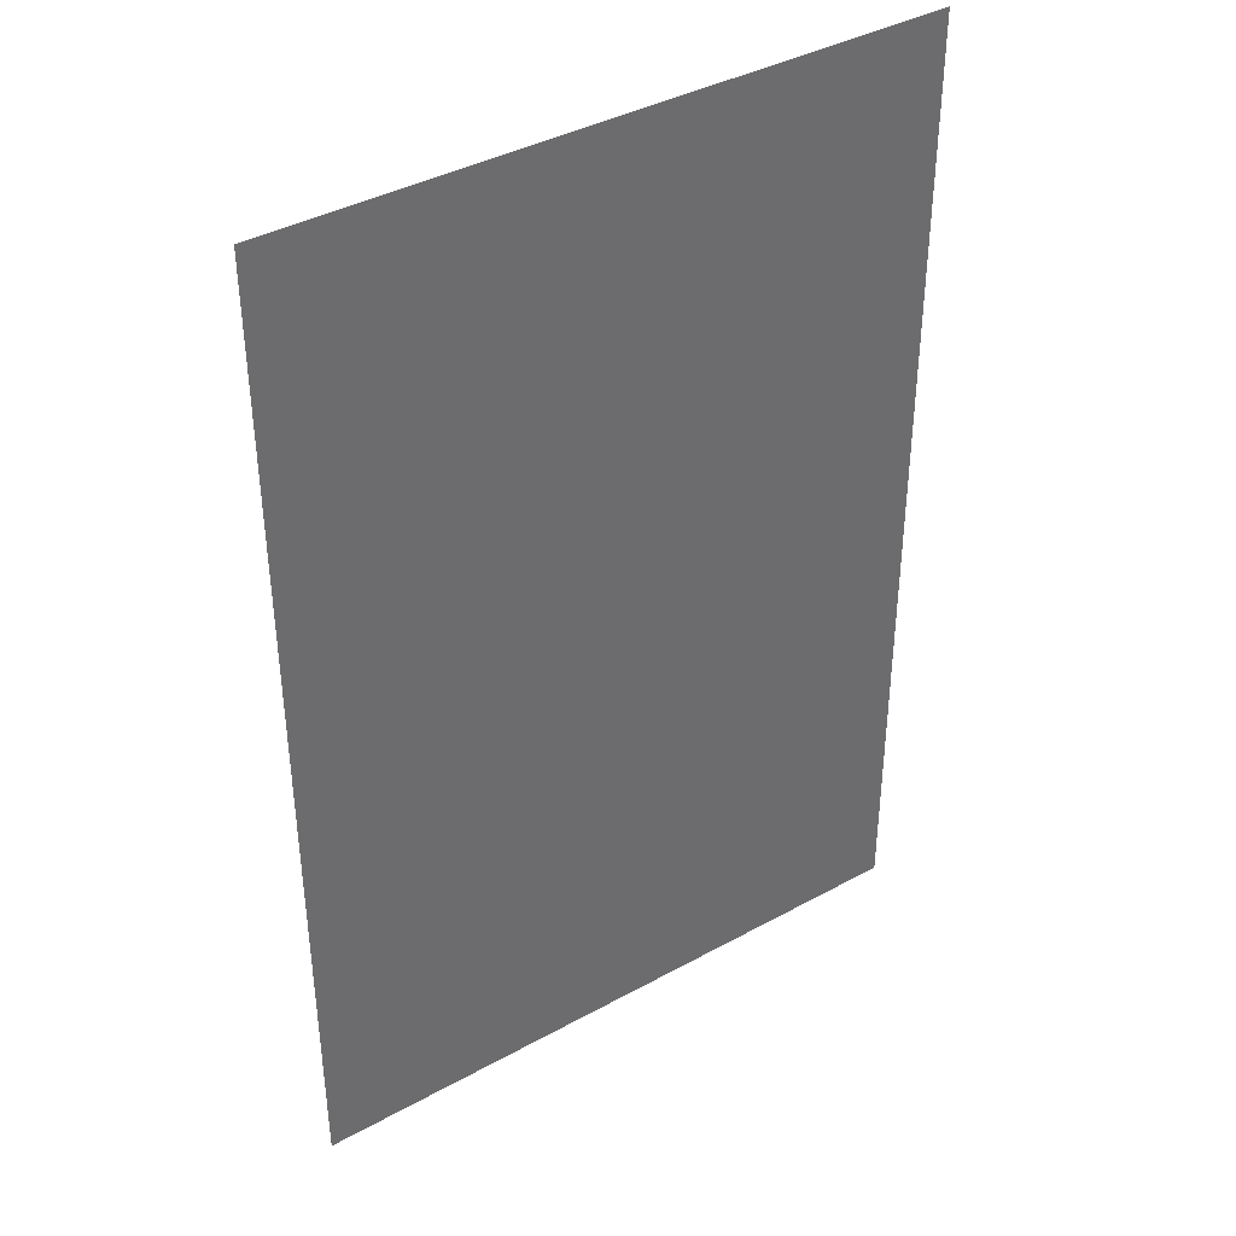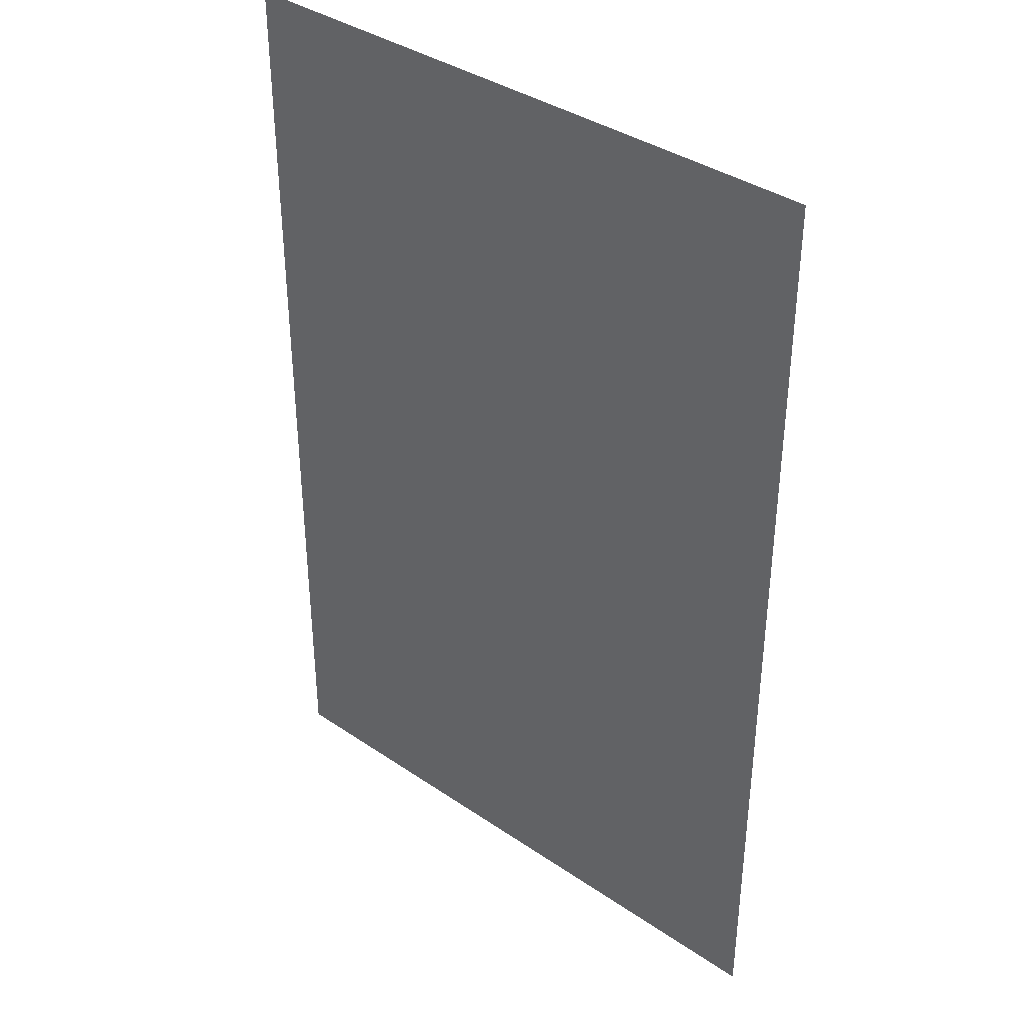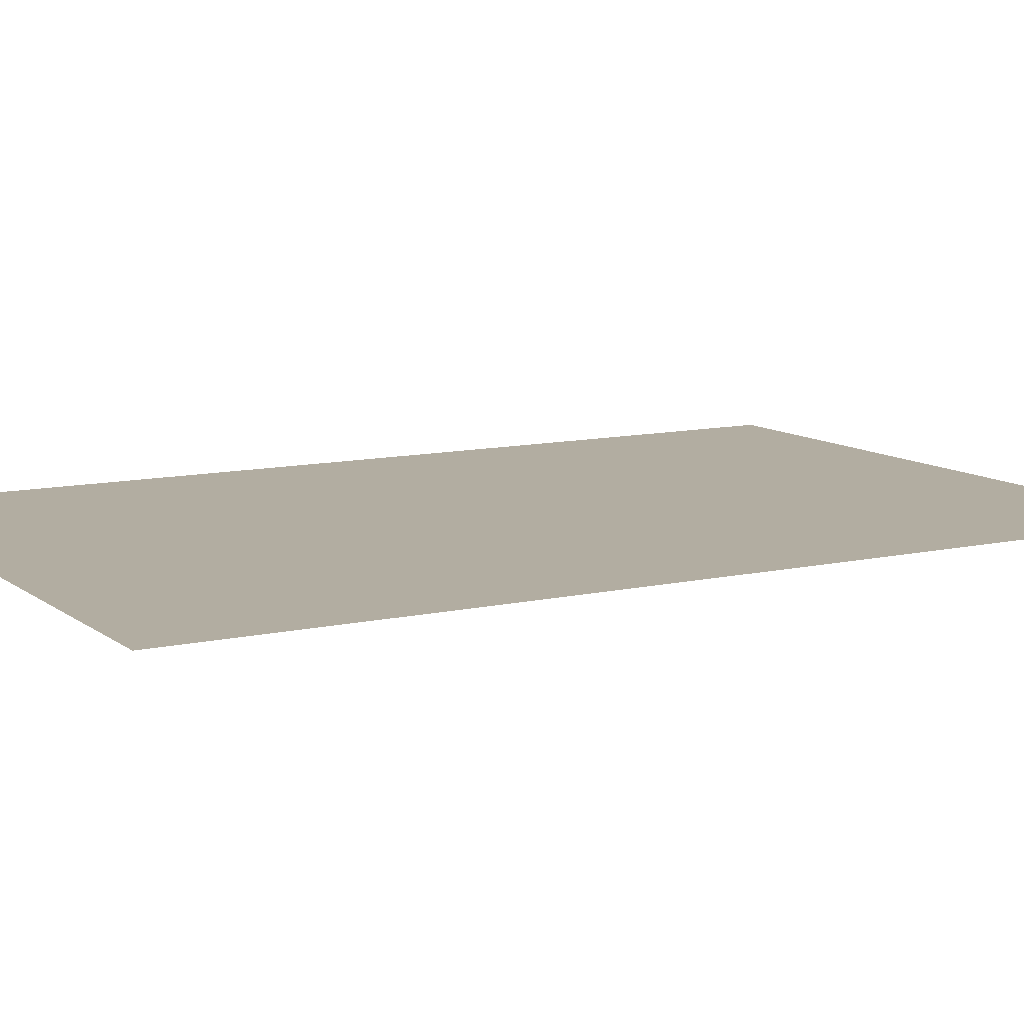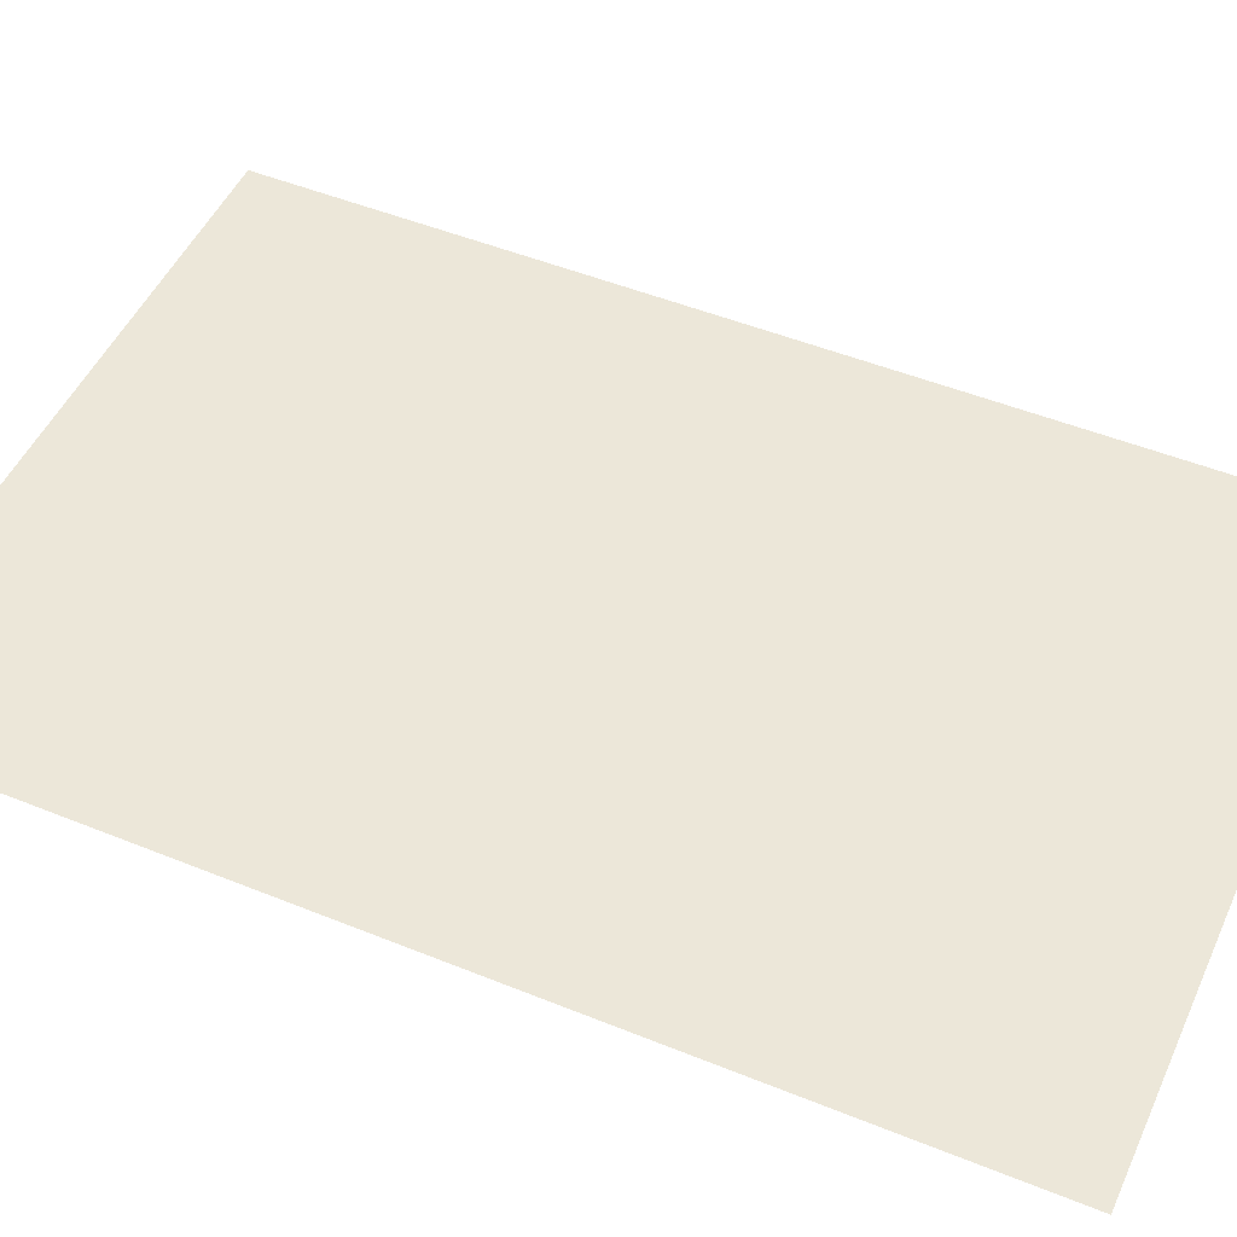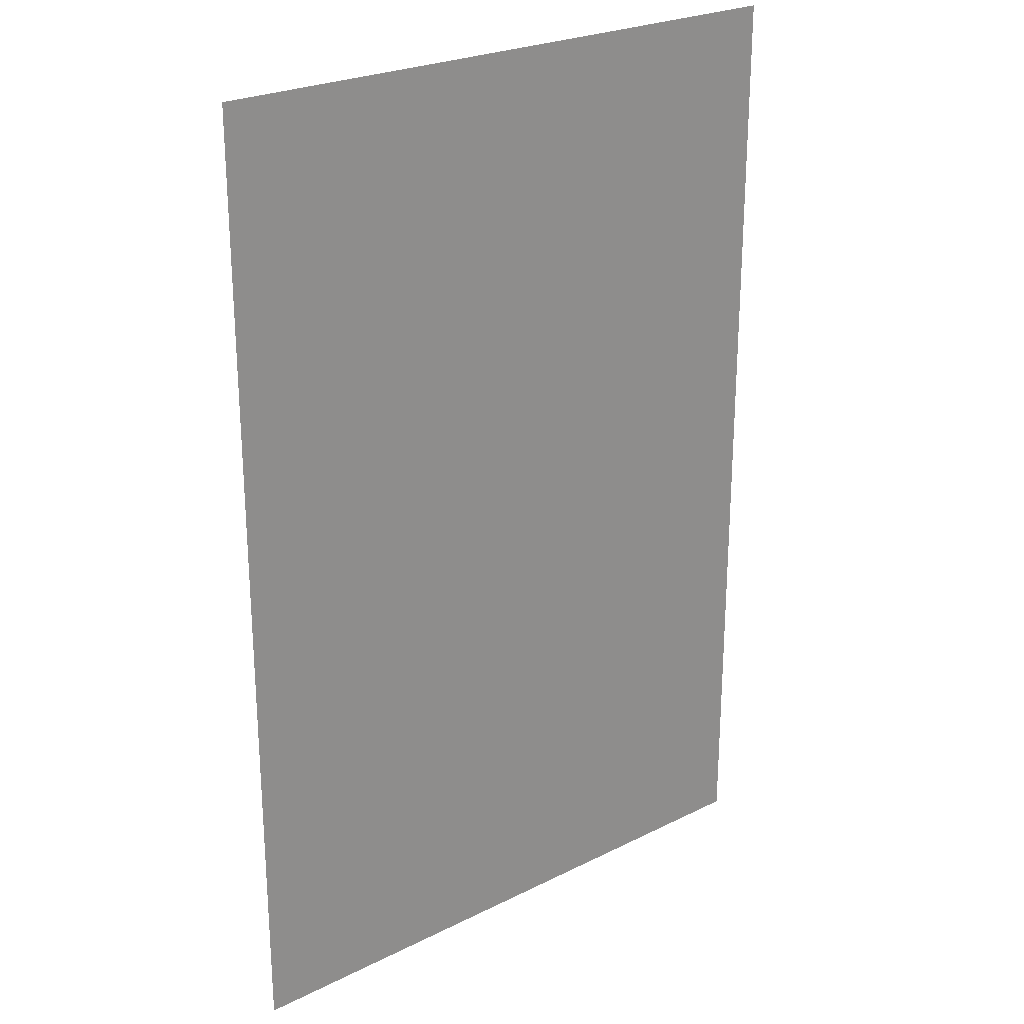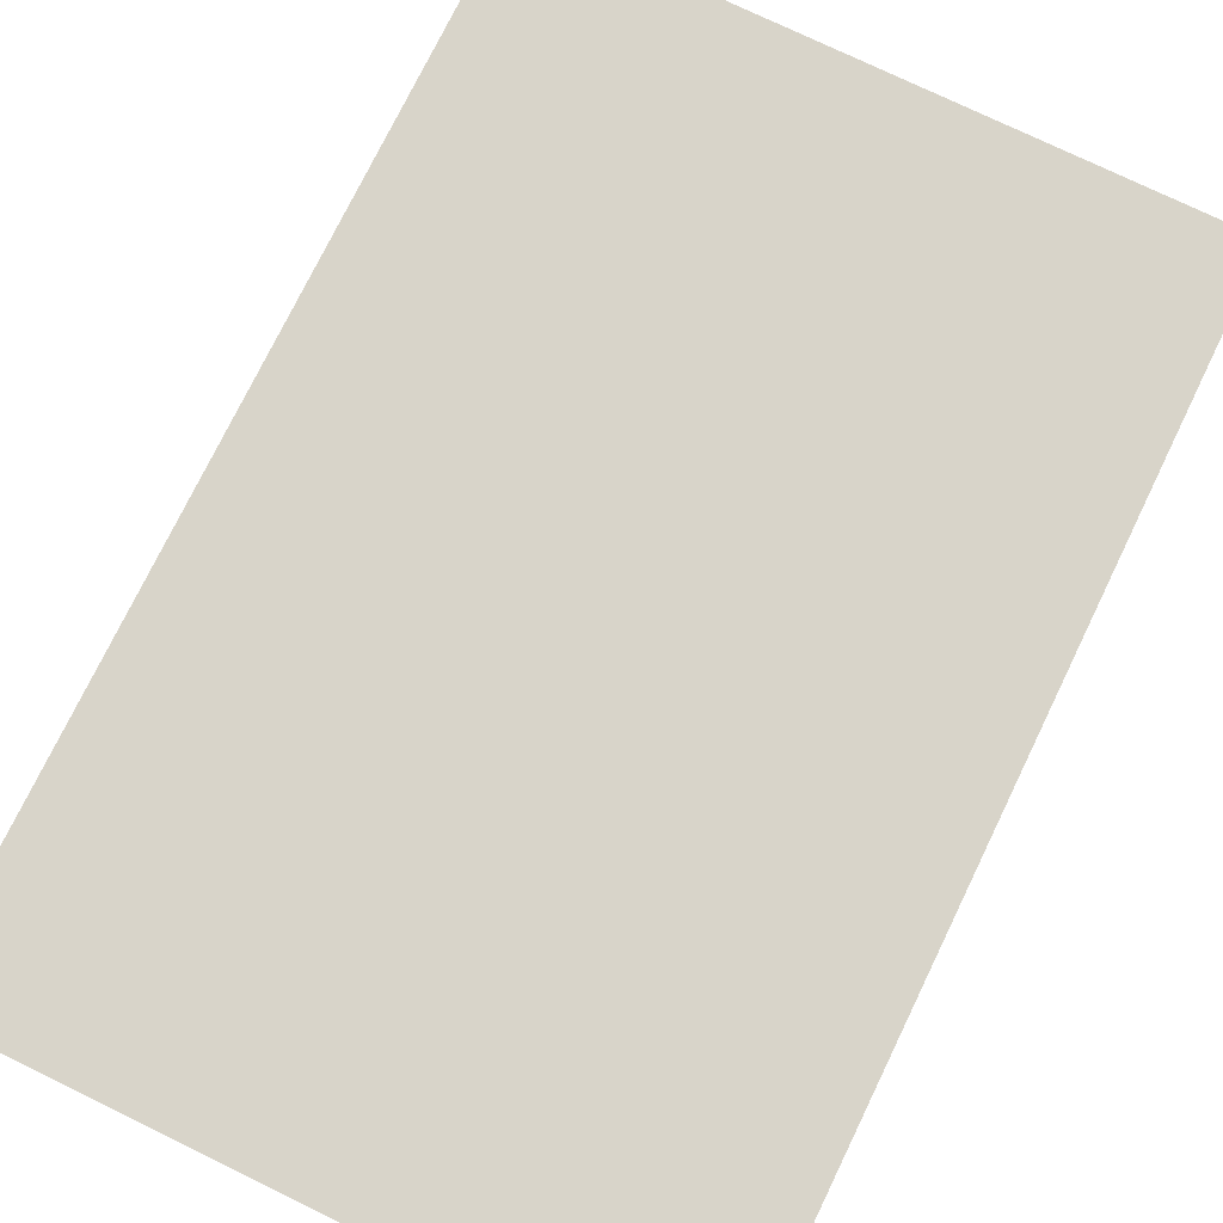
<metadata>
{"format":"obj","ext":"obj","renderer":"f3d","projection":"perspective","resolution":1024,"background":"white","views":[{"elev":39.3,"azim":-34.5,"up":"+Y"},{"elev":37.6,"azim":41.0,"up":"+Y"},{"elev":10.5,"azim":60.2,"up":"+Z"},{"elev":49.7,"azim":114.1,"up":"+Z"},{"elev":24.8,"azim":-39.1,"up":"+Y"},{"elev":75.3,"azim":-154.1,"up":"+Z"}]}
</metadata>
<code>
v -832 -768 0
v -896 -768 0
v -896 -704 0
v -832 -704 0
v -960 -768 0
v -960 -704 0
v -1024 -768 0
v -1024 -704 0
v -1088 -768 0
v -1088 -704 0
v -1152 -768 0
v -1152 -704 0
v -1216 -768 0
v -1216 -704 0
v -1280 -768 0
v -1280 -704 0
v -1344 -768 0
v -1344 -704 0
v -1408 -768 0
v -1408 -704 0
v -1472 -768 0
v -1472 -704 0
v -1536 -768 0
v -1536 -704 0
v -1600 -768 0
v -1600 -704 0
v -832 -832 0
v -896 -832 0
v -960 -832 0
v -1024 -832 0
v -1088 -832 0
v -1152 -832 0
v -1216 -832 0
v -1280 -832 0
v -1344 -832 0
v -1408 -832 0
v -1472 -832 0
v -1536 -832 0
v -1600 -832 0
v -832 -896 0
v -896 -896 0
v -960 -896 0
v -1024 -896 0
v -1088 -896 0
v -1152 -896 0
v -1216 -896 0
v -1280 -896 0
v -1344 -896 0
v -1408 -896 0
v -1472 -896 0
v -1536 -896 0
v -1600 -896 0
v -832 -960 0
v -896 -960 0
v -960 -960 0
v -1024 -960 0
v -1088 -960 0
v -1152 -960 0
v -1216 -960 0
v -1280 -960 0
v -1344 -960 0
v -1408 -960 0
v -1472 -960 0
v -1536 -960 0
v -1600 -960 0
v -832 -1024 0
v -896 -1024 0
v -960 -1024 0
v -1024 -1024 0
v -1088 -1024 0
v -1152 -1024 0
v -1216 -1024 0
v -1280 -1024 0
v -1344 -1024 0
v -1408 -1024 0
v -1472 -1024 0
v -1536 -1024 0
v -1600 -1024 0
v -832 -1088 0
v -896 -1088 0
v -960 -1088 0
v -1024 -1088 0
v -1088 -1088 0
v -1152 -1088 0
v -1216 -1088 0
v -1280 -1088 0
v -1344 -1088 0
v -1408 -1088 0
v -1472 -1088 0
v -1536 -1088 0
v -1600 -1088 0
v -832 -1152 0
v -896 -1152 0
v -960 -1152 0
v -1024 -1152 0
v -1088 -1152 0
v -1152 -1152 0
v -1216 -1152 0
v -1280 -1152 0
v -1344 -1152 0
v -1408 -1152 0
v -1472 -1152 0
v -1536 -1152 0
v -1600 -1152 0
v -832 -1216 0
v -896 -1216 0
v -960 -1216 0
v -1024 -1216 0
v -1088 -1216 0
v -1152 -1216 0
v -1216 -1216 0
v -1280 -1216 0
v -1344 -1216 0
v -1408 -1216 0
v -1472 -1216 0
v -1536 -1216 0
v -1600 -1216 0
v -832 -1280 0
v -896 -1280 0
v -960 -1280 0
v -1024 -1280 0
v -1088 -1280 0
v -1152 -1280 0
v -1216 -1280 0
v -1280 -1280 0
v -1344 -1280 0
v -1408 -1280 0
v -1472 -1280 0
v -1536 -1280 0
v -1600 -1280 0
v -832 -1344 0
v -896 -1344 0
v -960 -1344 0
v -1024 -1344 0
v -1088 -1344 0
v -1152 -1344 0
v -1216 -1344 0
v -1280 -1344 0
v -1344 -1344 0
v -1408 -1344 0
v -1472 -1344 0
v -1536 -1344 0
v -1600 -1344 0
v -832 -1408 0
v -896 -1408 0
v -960 -1408 0
v -1024 -1408 0
v -1088 -1408 0
v -1152 -1408 0
v -1216 -1408 0
v -1280 -1408 0
v -1344 -1408 0
v -1408 -1408 0
v -1472 -1408 0
v -1536 -1408 0
v -1600 -1408 0
v -832 -1472 0
v -896 -1472 0
v -960 -1472 0
v -1024 -1472 0
v -1088 -1472 0
v -1152 -1472 0
v -1216 -1472 0
v -1280 -1472 0
v -1344 -1472 0
v -1408 -1472 0
v -1472 -1472 0
v -1536 -1472 0
v -1600 -1472 0
v -832 -1536 0
v -896 -1536 0
v -960 -1536 0
v -1024 -1536 0
v -1088 -1536 0
v -1152 -1536 0
v -1216 -1536 0
v -1280 -1536 0
v -1344 -1536 0
v -1408 -1536 0
v -1472 -1536 0
v -1536 -1536 0
v -1600 -1536 0
v -832 -1600 0
v -896 -1600 0
v -960 -1600 0
v -1024 -1600 0
v -1088 -1600 0
v -1152 -1600 0
v -1216 -1600 0
v -1280 -1600 0
v -1344 -1600 0
v -1408 -1600 0
v -1472 -1600 0
v -1536 -1600 0
v -1600 -1600 0
v -832 -512 0
v -896 -512 0
v -896 -448 0
v -832 -448 0
v -960 -512 0
v -960 -448 0
v -1024 -512 0
v -1024 -448 0
v -1088 -512 0
v -1088 -448 0
v -1152 -512 0
v -1152 -448 0
v -1216 -512 0
v -1216 -448 0
v -1280 -512 0
v -1280 -448 0
v -1344 -512 0
v -1344 -448 0
v -1408 -512 0
v -1408 -448 0
v -1472 -512 0
v -1472 -448 0
v -1536 -512 0
v -1536 -448 0
v -1600 -512 0
v -1600 -448 0
v -832 -576 0
v -896 -576 0
v -960 -576 0
v -1024 -576 0
v -1088 -576 0
v -1152 -576 0
v -1216 -576 0
v -1280 -576 0
v -1344 -576 0
v -1408 -576 0
v -1472 -576 0
v -1536 -576 0
v -1600 -576 0
v -832 -640 0
v -896 -640 0
v -960 -640 0
v -1024 -640 0
v -1088 -640 0
v -1152 -640 0
v -1216 -640 0
v -1280 -640 0
v -1344 -640 0
v -1408 -640 0
v -1472 -640 0
v -1536 -640 0
v -1600 -640 0
g mesh_[00]_[00]
f 1 2 3 4
f 2 5 6 3
f 5 7 8 6
f 7 9 10 8
f 9 11 12 10
f 11 13 14 12
f 13 15 16 14
f 15 17 18 16
f 17 19 20 18
f 19 21 22 20
f 21 23 24 22
f 23 25 26 24
f 27 28 2 1
f 28 29 5 2
f 29 30 7 5
f 30 31 9 7
f 31 32 11 9
f 32 33 13 11
f 33 34 15 13
f 34 35 17 15
f 35 36 19 17
f 36 37 21 19
f 37 38 23 21
f 38 39 25 23
f 40 41 28 27
f 41 42 29 28
f 42 43 30 29
f 43 44 31 30
f 44 45 32 31
f 45 46 33 32
f 46 47 34 33
f 47 48 35 34
f 48 49 36 35
f 49 50 37 36
f 50 51 38 37
f 51 52 39 38
f 53 54 41 40
f 54 55 42 41
f 55 56 43 42
f 56 57 44 43
f 57 58 45 44
f 58 59 46 45
f 59 60 47 46
f 60 61 48 47
f 61 62 49 48
f 62 63 50 49
f 63 64 51 50
f 64 65 52 51
f 66 67 54 53
f 67 68 55 54
f 68 69 56 55
f 69 70 57 56
f 70 71 58 57
f 71 72 59 58
f 72 73 60 59
f 73 74 61 60
f 74 75 62 61
f 75 76 63 62
f 76 77 64 63
f 77 78 65 64
f 79 80 67 66
f 80 81 68 67
f 81 82 69 68
f 82 83 70 69
f 83 84 71 70
f 84 85 72 71
f 85 86 73 72
f 86 87 74 73
f 87 88 75 74
f 88 89 76 75
f 89 90 77 76
f 90 91 78 77
f 92 93 80 79
f 93 94 81 80
f 94 95 82 81
f 95 96 83 82
f 96 97 84 83
f 97 98 85 84
f 98 99 86 85
f 99 100 87 86
f 100 101 88 87
f 101 102 89 88
f 102 103 90 89
f 103 104 91 90
f 105 106 93 92
f 106 107 94 93
f 107 108 95 94
f 108 109 96 95
f 109 110 97 96
f 110 111 98 97
f 111 112 99 98
f 112 113 100 99
f 113 114 101 100
f 114 115 102 101
f 115 116 103 102
f 116 117 104 103
f 118 119 106 105
f 119 120 107 106
f 120 121 108 107
f 121 122 109 108
f 122 123 110 109
f 123 124 111 110
f 124 125 112 111
f 125 126 113 112
f 126 127 114 113
f 127 128 115 114
f 128 129 116 115
f 129 130 117 116
f 131 132 119 118
f 132 133 120 119
f 133 134 121 120
f 134 135 122 121
f 135 136 123 122
f 136 137 124 123
f 137 138 125 124
f 138 139 126 125
f 139 140 127 126
f 140 141 128 127
f 141 142 129 128
f 142 143 130 129
f 144 145 132 131
f 145 146 133 132
f 146 147 134 133
f 147 148 135 134
f 148 149 136 135
f 149 150 137 136
f 150 151 138 137
f 151 152 139 138
f 152 153 140 139
f 153 154 141 140
f 154 155 142 141
f 155 156 143 142
f 157 158 145 144
f 158 159 146 145
f 159 160 147 146
f 160 161 148 147
f 161 162 149 148
f 162 163 150 149
f 163 164 151 150
f 164 165 152 151
f 165 166 153 152
f 166 167 154 153
f 167 168 155 154
f 168 169 156 155
f 170 171 158 157
f 171 172 159 158
f 172 173 160 159
f 173 174 161 160
f 174 175 162 161
f 175 176 163 162
f 176 177 164 163
f 177 178 165 164
f 178 179 166 165
f 179 180 167 166
f 180 181 168 167
f 181 182 169 168
f 183 184 171 170
f 184 185 172 171
f 185 186 173 172
f 186 187 174 173
f 187 188 175 174
f 188 189 176 175
f 189 190 177 176
f 190 191 178 177
f 191 192 179 178
f 192 193 180 179
f 193 194 181 180
f 194 195 182 181
g mesh_[01]_[01]
f 28 30 8 3
f 33 35 18 14
f 35 37 22 18
f 36 38 24 20
f 43 45 11 7
f 45 47 15 11
f 56 58 32 30
f 58 60 34 32
f 60 62 36 34
f 61 63 37 35
f 94 96 70 68
f 101 103 77 75
f 106 108 82 80
f 131 133 107 105
f 141 143 117 115
g mesh_[02]_[00]
f 196 197 198 199
f 197 200 201 198
f 200 202 203 201
f 202 204 205 203
f 204 206 207 205
f 206 208 209 207
f 208 210 211 209
f 210 212 213 211
f 212 214 215 213
f 214 216 217 215
f 216 218 219 217
f 218 220 221 219
f 222 223 197 196
f 223 224 200 197
f 224 225 202 200
f 225 226 204 202
f 226 227 206 204
f 227 228 208 206
f 228 229 210 208
f 229 230 212 210
f 230 231 214 212
f 231 232 216 214
f 232 233 218 216
f 233 234 220 218
f 235 236 223 222
f 236 237 224 223
f 237 238 225 224
f 238 239 226 225
f 239 240 227 226
f 240 241 228 227
f 241 242 229 228
f 242 243 230 229
f 243 244 231 230
f 244 245 232 231
f 245 246 233 232
f 246 247 234 233
f 4 3 236 235
f 3 6 237 236
f 6 8 238 237
f 8 10 239 238
f 10 12 240 239
f 12 14 241 240
f 14 16 242 241
f 16 18 243 242
f 18 20 244 243
f 20 22 245 244
f 22 24 246 245
f 24 26 247 246
f 2 5 6 3
f 5 7 8 6
f 7 9 10 8
f 9 11 12 10
f 11 13 14 12
f 13 15 16 14
f 15 17 18 16
f 57 58 45 44
f 58 59 46 45
f 59 60 47 46
f 60 61 48 47
f 69 70 57 56
f 70 71 58 57
f 71 72 59 58
f 72 73 60 59
f 73 74 61 60
f 74 75 62 61
f 82 83 70 69
f 83 84 71 70
f 84 85 72 71
f 85 86 73 72
f 86 87 74 73
f 87 88 75 74
f 94 95 82 81
f 95 96 83 82
f 96 97 84 83
f 97 98 85 84
f 98 99 86 85
f 99 100 87 86
f 100 101 88 87
f 101 102 89 88
f 106 107 94 93
f 107 108 95 94
f 108 109 96 95
f 109 110 97 96
f 110 111 98 97
f 111 112 99 98
f 112 113 100 99
f 113 114 101 100
f 114 115 102 101
f 115 116 103 102
f 119 120 107 106
f 120 121 108 107
f 121 122 109 108
f 122 123 110 109
f 123 124 111 110
f 124 125 112 111
f 125 126 113 112
f 126 127 114 113
f 127 128 115 114
f 128 129 116 115
f 131 132 119 118
f 132 133 120 119
f 133 134 121 120
f 134 135 122 121
f 135 136 123 122
f 136 137 124 123
f 137 138 125 124
f 138 139 126 125
f 139 140 127 126
f 140 141 128 127
f 141 142 129 128
f 142 143 130 129
f 144 145 132 131
f 145 146 133 132
f 146 147 134 133
f 147 148 135 134
f 148 149 136 135
f 149 150 137 136
f 150 151 138 137
f 151 152 139 138
f 152 153 140 139
f 153 154 141 140
f 154 155 142 141
f 155 156 143 142
f 157 158 145 144
f 158 159 146 145
f 159 160 147 146
f 160 161 148 147
f 161 162 149 148
f 162 163 150 149
f 163 164 151 150
f 164 165 152 151
f 165 166 153 152
f 166 167 154 153
f 167 168 155 154
f 168 169 156 155
f 170 171 158 157
f 171 172 159 158
f 172 173 160 159
f 173 174 161 160
f 174 175 162 161
f 175 176 163 162
f 176 177 164 163
f 177 178 165 164
f 178 179 166 165
f 179 180 167 166
f 180 181 168 167
f 181 182 169 168
f 183 184 171 170
f 184 185 172 171
f 185 186 173 172
f 186 187 174 173
f 187 188 175 174
f 188 189 176 175
f 189 190 177 176
f 190 191 178 177
f 191 192 179 178
f 192 193 180 179
f 193 194 181 180
f 194 195 182 181

</code>
